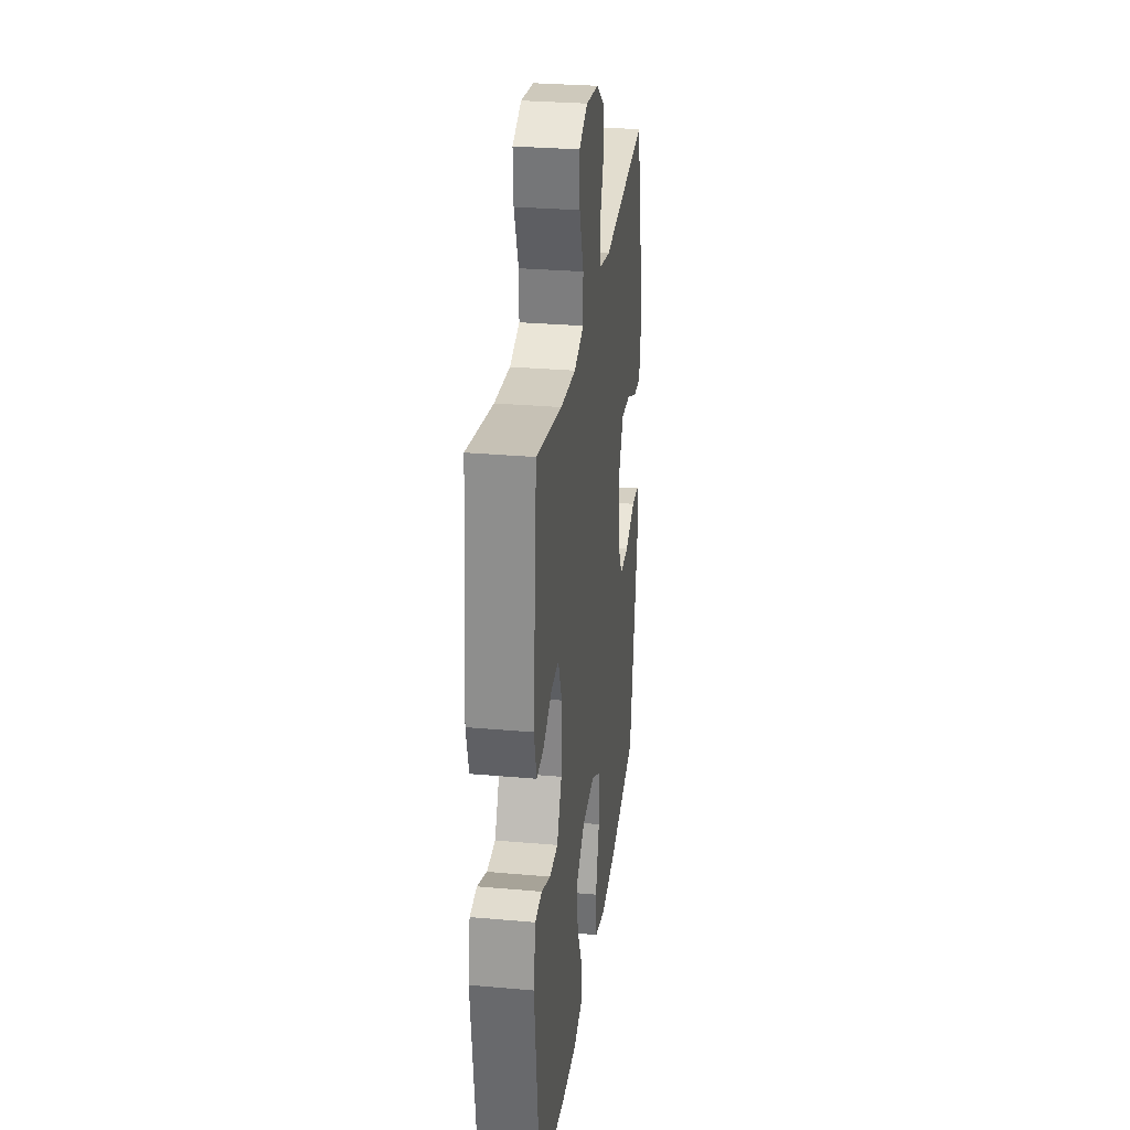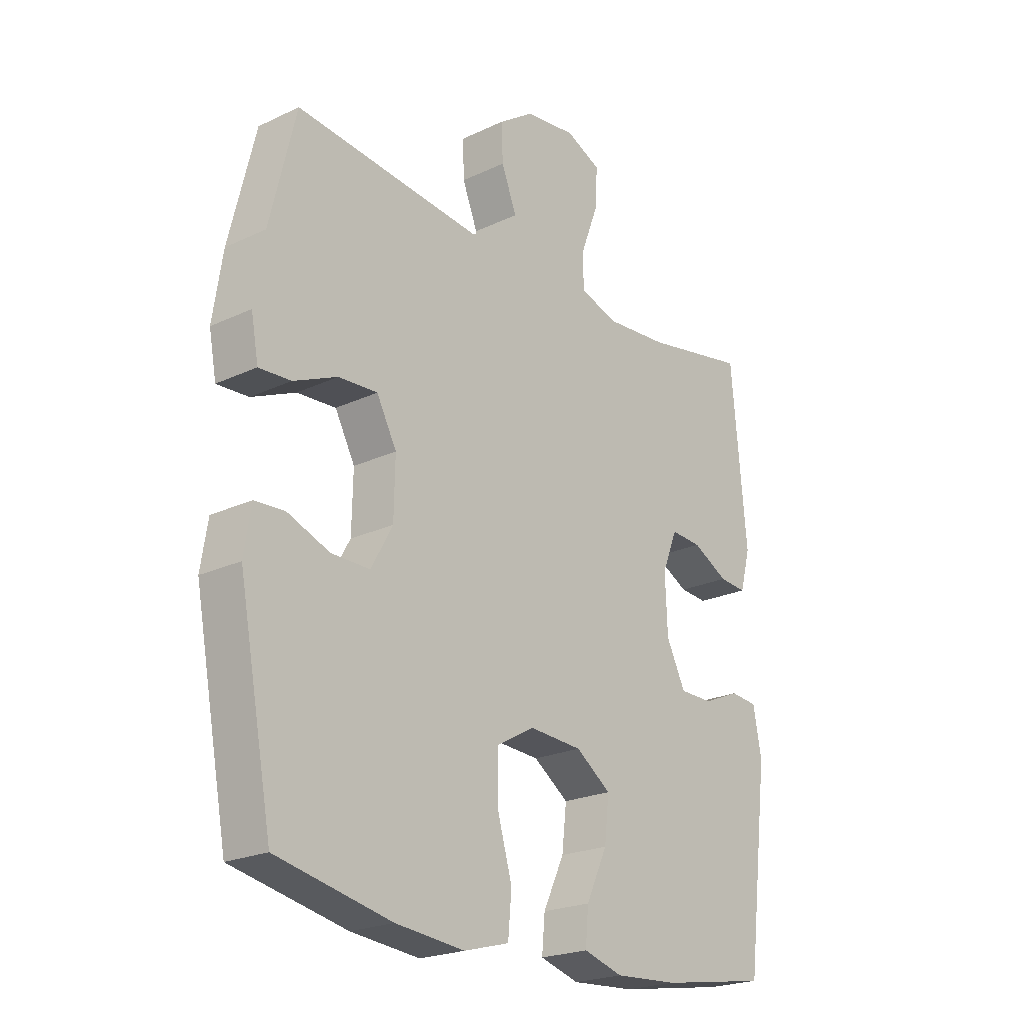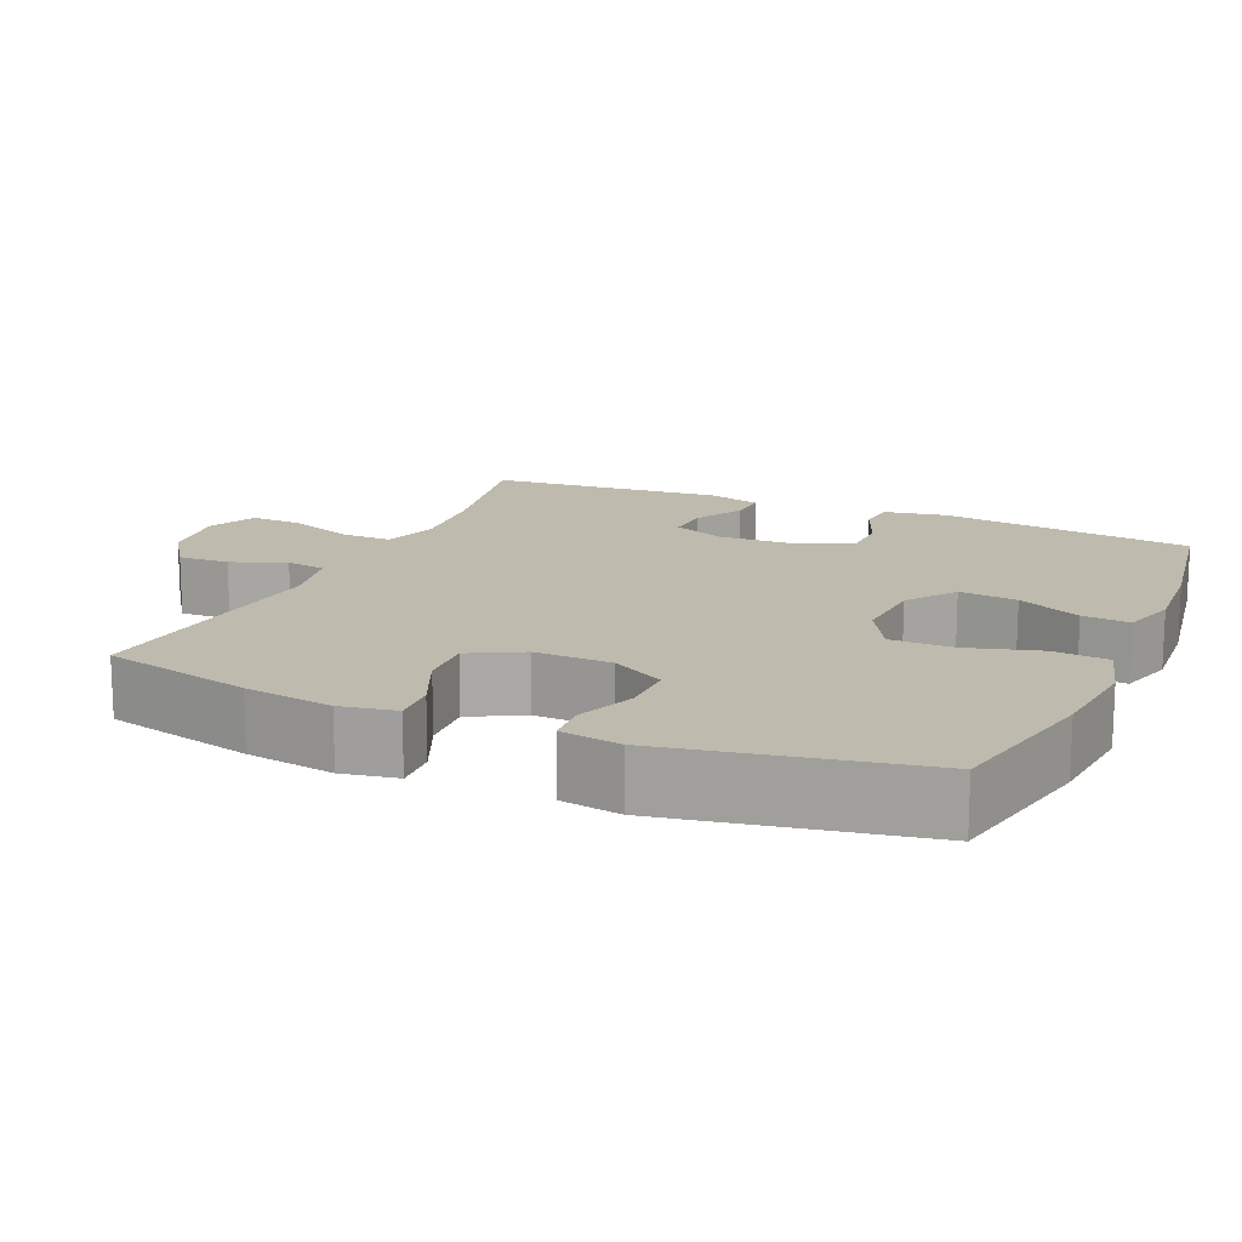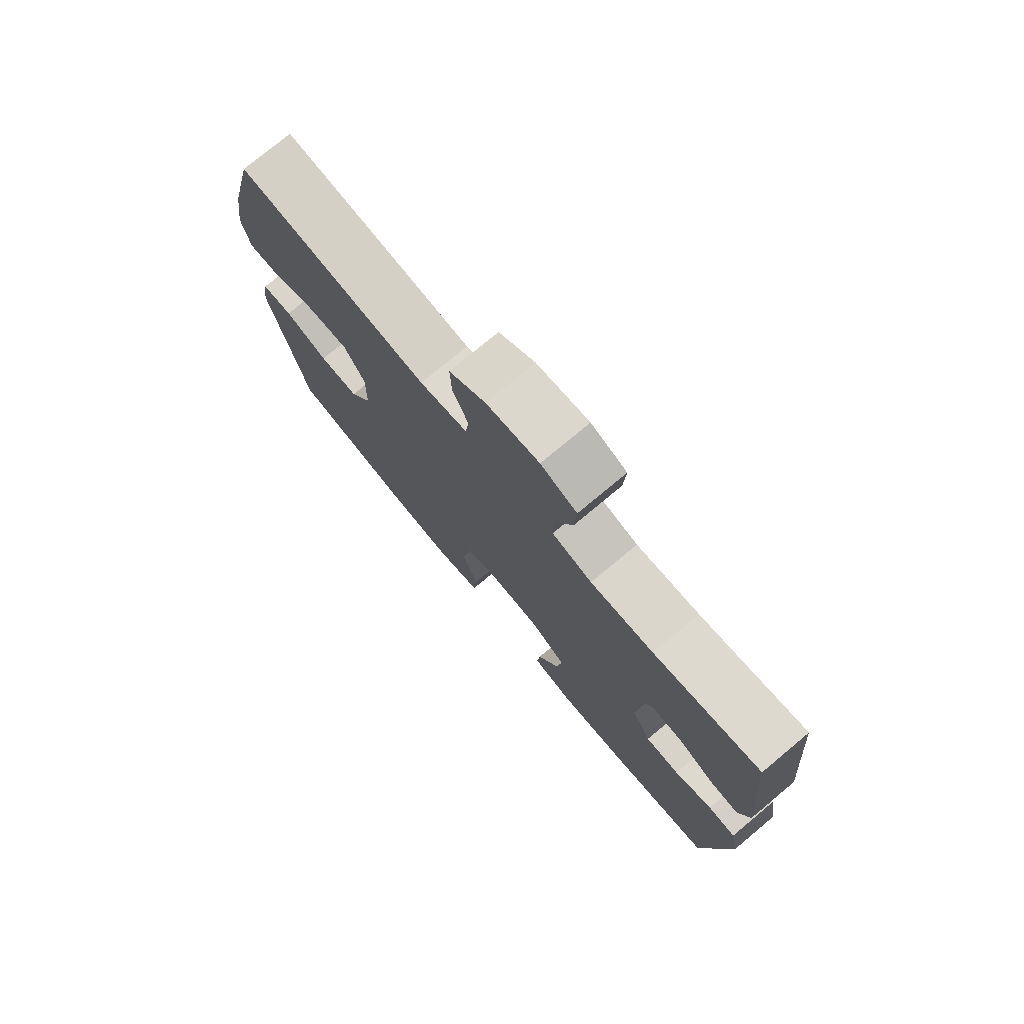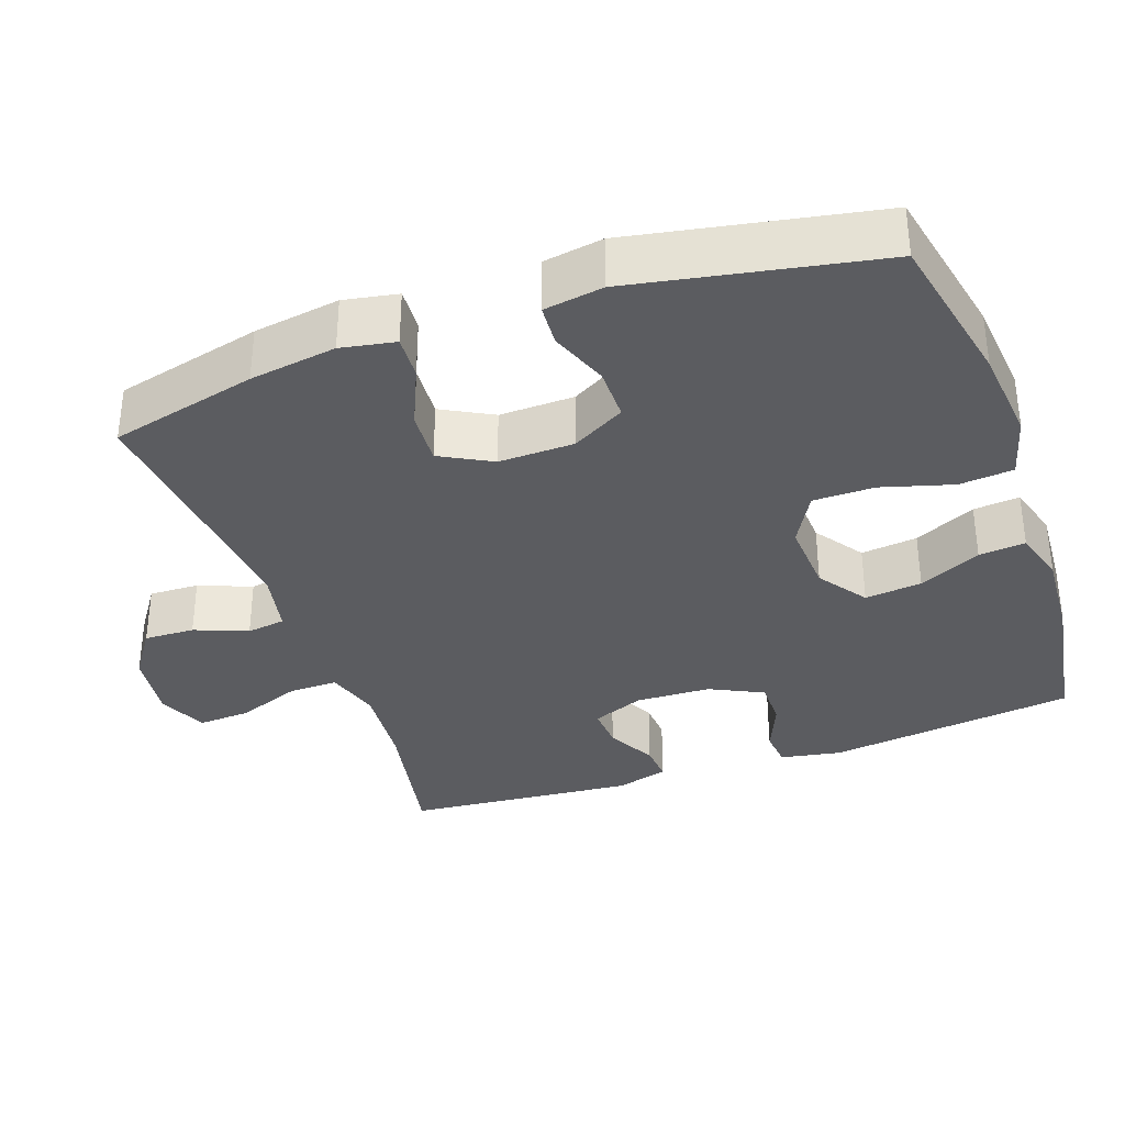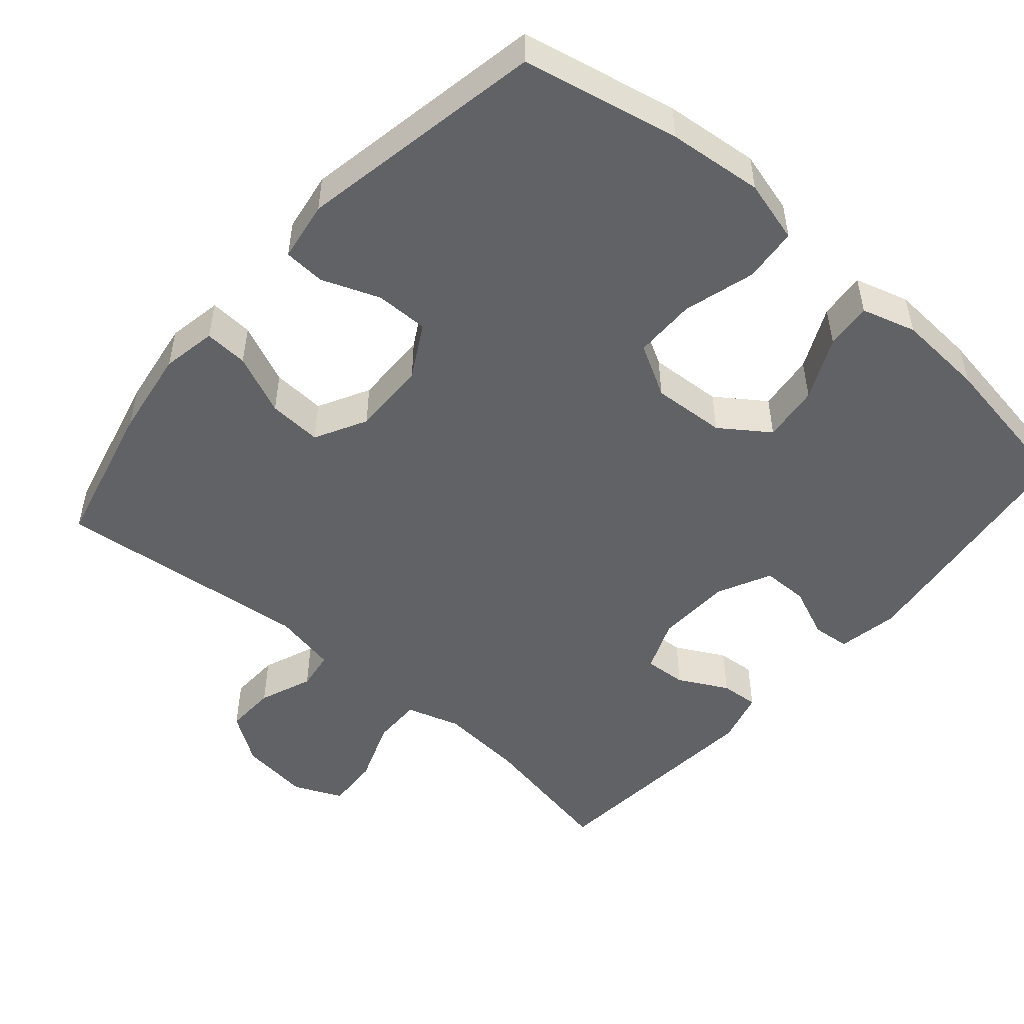
<metadata>
{"format":"obj","ext":"obj","renderer":"f3d","projection":"perspective","resolution":1024,"background":"white","views":[{"elev":29.1,"azim":-82.5,"up":"+Z"},{"elev":-22.2,"azim":129.4,"up":"+Z"},{"elev":15.4,"azim":113.7,"up":"+Y"},{"elev":76.7,"azim":-129.8,"up":"+Z"},{"elev":-35.0,"azim":109.4,"up":"+Y"},{"elev":-50.6,"azim":139.1,"up":"+Y"}]}
</metadata>
<code>
o path2348
v 0.1374 0.0375 0.4417
v 0.04923 0.0375 0.4595
v 0.04148 0.0375 0.5132
v 0.07051 0.0375 0.5867
v 0.07289 0.0375 0.6567
v 0.005772 0.0375 0.7028
v -0.09121 0.0375 0.7146
v -0.1578 0.0375 0.6844
v -0.154 0.0375 0.6115
v -0.121 0.0375 0.5236
v -0.1204 0.0375 0.4555
v -0.1948 0.0375 0.4325
v -0.3121 0.0375 0.4419
v -0.5097 0.0375 0.4793
v -0.5384 0.0375 0.162
v -0.5189 0.0375 0.08876
v -0.4664 0.0375 0.09275
v -0.3985 0.0375 0.1289
v -0.3399 0.0375 0.1326
v -0.311 0.0375 0.06087
v -0.315 0.0375 -0.0438
v -0.3514 0.0375 -0.1175
v -0.4151 0.0375 -0.1179
v -0.4854 0.0375 -0.08809
v -0.5372 0.0375 -0.09298
v -0.5527 0.0375 -0.1774
v -0.5097 0.0375 -0.5226
v -0.3032 0.0375 -0.556
v -0.1817 0.0375 -0.5639
v -0.1067 0.0375 -0.5417
v -0.1126 0.0375 -0.4773
v -0.153 0.0375 -0.3912
v -0.162 0.0375 -0.3121
v -0.09489 0.0375 -0.2647
v 0.006356 0.0375 -0.2585
v 0.07825 0.0375 -0.2988
v 0.07856 0.0375 -0.3841
v 0.05006 0.0375 -0.4833
v 0.05683 0.0375 -0.5584
v 0.1431 0.0375 -0.5819
v 0.2739 0.0375 -0.5686
v 0.492 0.0375 -0.5226
v 0.5564 0.0375 -0.181
v 0.5433 0.0375 -0.09818
v 0.486 0.0375 -0.09466
v 0.4057 0.0375 -0.1255
v 0.3324 0.0375 -0.1258
v 0.2915 0.0375 -0.05231
v 0.2892 0.0375 0.05224
v 0.3272 0.0375 0.1236
v 0.4015 0.0375 0.1192
v 0.4851 0.0375 0.08258
v 0.5455 0.0375 0.07915
v 0.5595 0.0375 0.1544
v 0.5414 0.0375 0.2751
v 0.492 0.0375 0.4793
v 0.1374 -0.0375 0.4417
v 0.04923 -0.0375 0.4595
v 0.04148 -0.0375 0.5132
v 0.07051 -0.0375 0.5867
v 0.07289 -0.0375 0.6567
v 0.005772 -0.0375 0.7028
v -0.09121 -0.0375 0.7146
v -0.1578 -0.0375 0.6844
v -0.154 -0.0375 0.6115
v -0.121 -0.0375 0.5236
v -0.1204 -0.0375 0.4555
v -0.1948 -0.0375 0.4325
v -0.3121 -0.0375 0.4419
v -0.5097 -0.0375 0.4793
v -0.5384 -0.0375 0.162
v -0.5189 -0.0375 0.08876
v -0.4664 -0.0375 0.09275
v -0.3985 -0.0375 0.1289
v -0.3399 -0.0375 0.1326
v -0.311 -0.0375 0.06087
v -0.315 -0.0375 -0.0438
v -0.3514 -0.0375 -0.1175
v -0.4151 -0.0375 -0.1179
v -0.4854 -0.0375 -0.08809
v -0.5372 -0.0375 -0.09298
v -0.5527 -0.0375 -0.1774
v -0.5097 -0.0375 -0.5226
v -0.3032 -0.0375 -0.556
v -0.1817 -0.0375 -0.5639
v -0.1067 -0.0375 -0.5417
v -0.1126 -0.0375 -0.4773
v -0.153 -0.0375 -0.3912
v -0.162 -0.0375 -0.3121
v -0.09489 -0.0375 -0.2647
v 0.006356 -0.0375 -0.2585
v 0.07825 -0.0375 -0.2988
v 0.07856 -0.0375 -0.3841
v 0.05006 -0.0375 -0.4833
v 0.05683 -0.0375 -0.5584
v 0.1431 -0.0375 -0.5819
v 0.2739 -0.0375 -0.5686
v 0.492 -0.0375 -0.5226
v 0.5564 -0.0375 -0.181
v 0.5433 -0.0375 -0.09818
v 0.486 -0.0375 -0.09466
v 0.4057 -0.0375 -0.1255
v 0.3324 -0.0375 -0.1258
v 0.2915 -0.0375 -0.05231
v 0.2892 -0.0375 0.05224
v 0.3272 -0.0375 0.1236
v 0.4015 -0.0375 0.1192
v 0.4851 -0.0375 0.08258
v 0.5455 -0.0375 0.07915
v 0.5595 -0.0375 0.1544
v 0.5414 -0.0375 0.2751
v 0.492 -0.0375 0.4793
v -0.5372 0.0375 -0.09298
v -0.5372 0.0375 -0.09298
v -0.5527 0.0375 -0.1774
v -0.5384 0.0375 0.162
v -0.5189 0.0375 0.08876
v -0.5189 0.0375 0.08876
v -0.4854 0.0375 -0.08809
v -0.5097 0.0375 0.4793
v -0.5097 0.0375 0.4793
v -0.4664 0.0375 0.09275
v -0.5097 0.0375 -0.5226
v -0.5097 0.0375 -0.5226
v -0.4151 0.0375 -0.1179
v -0.3985 0.0375 0.1289
v -0.3121 0.0375 0.4419
v -0.3032 0.0375 -0.556
v -0.3514 0.0375 -0.1175
v -0.3514 0.0375 -0.1175
v -0.3399 0.0375 0.1326
v -0.3399 0.0375 0.1326
v -0.315 0.0375 -0.0438
v -0.311 0.0375 0.06087
v -0.1948 0.0375 0.4325
v -0.1817 0.0375 -0.5639
v -0.1204 0.0375 0.4555
v -0.1204 0.0375 0.4555
v -0.153 0.0375 -0.3912
v -0.162 0.0375 -0.3121
v -0.162 0.0375 -0.3121
v -0.1067 0.0375 -0.5417
v -0.1067 0.0375 -0.5417
v -0.09489 0.0375 -0.2647
v -0.09121 0.0375 0.7146
v -0.1578 0.0375 0.6844
v -0.1578 0.0375 0.6844
v -0.154 0.0375 0.6115
v -0.121 0.0375 0.5236
v -0.1126 0.0375 -0.4773
v 0.006356 0.0375 -0.2585
v 0.005772 0.0375 0.7028
v 0.07289 0.0375 0.6567
v 0.07825 0.0375 -0.2988
v 0.07825 0.0375 -0.2988
v 0.07051 0.0375 0.5867
v 0.04148 0.0375 0.5132
v 0.04923 0.0375 0.4595
v 0.04923 0.0375 0.4595
v 0.1374 0.0375 0.4417
v 0.07856 0.0375 -0.3841
v 0.05006 0.0375 -0.4833
v 0.05683 0.0375 -0.5584
v 0.05683 0.0375 -0.5584
v 0.1431 0.0375 -0.5819
v 0.2739 0.0375 -0.5686
v 0.2915 0.0375 -0.05231
v 0.2892 0.0375 0.05224
v 0.3272 0.0375 0.1236
v 0.3272 0.0375 0.1236
v 0.3324 0.0375 -0.1258
v 0.3324 0.0375 -0.1258
v 0.4015 0.0375 0.1192
v 0.4057 0.0375 -0.1255
v 0.4851 0.0375 0.08258
v 0.486 0.0375 -0.09466
v 0.492 0.0375 0.4793
v 0.492 0.0375 0.4793
v 0.492 0.0375 -0.5226
v 0.492 0.0375 -0.5226
v 0.5455 0.0375 0.07915
v 0.5455 0.0375 0.07915
v 0.5433 0.0375 -0.09818
v 0.5433 0.0375 -0.09818
v 0.5414 0.0375 0.2751
v 0.5564 0.0375 -0.181
v 0.5595 0.0375 0.1544
v -0.5372 -0.0375 -0.09298
v -0.5372 -0.0375 -0.09298
v -0.5527 -0.0375 -0.1774
v -0.5384 -0.0375 0.162
v -0.5189 -0.0375 0.08876
v -0.5189 -0.0375 0.08876
v -0.4854 -0.0375 -0.08809
v -0.5097 -0.0375 0.4793
v -0.5097 -0.0375 0.4793
v -0.4664 -0.0375 0.09275
v -0.5097 -0.0375 -0.5226
v -0.5097 -0.0375 -0.5226
v -0.4151 -0.0375 -0.1179
v -0.3985 -0.0375 0.1289
v -0.3121 -0.0375 0.4419
v -0.3032 -0.0375 -0.556
v -0.3514 -0.0375 -0.1175
v -0.3514 -0.0375 -0.1175
v -0.3399 -0.0375 0.1326
v -0.3399 -0.0375 0.1326
v -0.315 -0.0375 -0.0438
v -0.311 -0.0375 0.06087
v -0.1948 -0.0375 0.4325
v -0.1817 -0.0375 -0.5639
v -0.1204 -0.0375 0.4555
v -0.1204 -0.0375 0.4555
v -0.153 -0.0375 -0.3912
v -0.162 -0.0375 -0.3121
v -0.162 -0.0375 -0.3121
v -0.1067 -0.0375 -0.5417
v -0.1067 -0.0375 -0.5417
v -0.09489 -0.0375 -0.2647
v -0.09121 -0.0375 0.7146
v -0.1578 -0.0375 0.6844
v -0.1578 -0.0375 0.6844
v -0.154 -0.0375 0.6115
v -0.121 -0.0375 0.5236
v -0.1126 -0.0375 -0.4773
v 0.006356 -0.0375 -0.2585
v 0.005772 -0.0375 0.7028
v 0.07289 -0.0375 0.6567
v 0.07825 -0.0375 -0.2988
v 0.07825 -0.0375 -0.2988
v 0.07051 -0.0375 0.5867
v 0.04148 -0.0375 0.5132
v 0.04923 -0.0375 0.4595
v 0.04923 -0.0375 0.4595
v 0.1374 -0.0375 0.4417
v 0.07856 -0.0375 -0.3841
v 0.05006 -0.0375 -0.4833
v 0.05683 -0.0375 -0.5584
v 0.05683 -0.0375 -0.5584
v 0.1431 -0.0375 -0.5819
v 0.2739 -0.0375 -0.5686
v 0.2915 -0.0375 -0.05231
v 0.2892 -0.0375 0.05224
v 0.3272 -0.0375 0.1236
v 0.3272 -0.0375 0.1236
v 0.3324 -0.0375 -0.1258
v 0.3324 -0.0375 -0.1258
v 0.4015 -0.0375 0.1192
v 0.4057 -0.0375 -0.1255
v 0.4851 -0.0375 0.08258
v 0.486 -0.0375 -0.09466
v 0.492 -0.0375 0.4793
v 0.492 -0.0375 0.4793
v 0.492 -0.0375 -0.5226
v 0.492 -0.0375 -0.5226
v 0.5455 -0.0375 0.07915
v 0.5455 -0.0375 0.07915
v 0.5433 -0.0375 -0.09818
v 0.5433 -0.0375 -0.09818
v 0.5414 -0.0375 0.2751
v 0.5564 -0.0375 -0.181
v 0.5595 -0.0375 0.1544
f 258 251 261
f 237 240 236
f 229 246 242
f 219 204 215
f 249 261 251
f 260 248 262
f 212 233 232
f 260 244 248
f 201 191 197
f 206 209 210
f 227 231 228
f 215 204 200
f 235 243 244
f 208 226 209
f 197 191 192
f 227 224 231
f 203 214 215
f 261 249 254
f 210 209 212
f 235 244 252
f 223 220 221
f 238 240 237
f 243 226 242
f 232 231 224
f 209 233 212
f 223 227 220
f 202 206 210
f 201 206 202
f 198 200 190
f 204 219 208
f 246 254 249
f 219 226 208
f 254 246 241
f 198 215 200
f 224 227 223
f 252 244 260
f 191 201 202
f 229 242 226
f 241 236 240
f 236 241 246
f 225 211 217
f 203 215 198
f 212 232 224
f 194 190 200
f 211 214 203
f 233 243 235
f 214 211 225
f 236 246 229
f 191 202 195
f 262 250 256
f 209 226 243
f 188 190 194
f 209 243 233
f 262 248 250
f 114 26 82 189
f 15 118 193 71
f 24 25 81 80
f 121 15 71 196
f 16 17 73 72
f 26 124 199 82
f 23 24 80 79
f 17 18 74 73
f 13 14 70 69
f 27 28 84 83
f 130 23 79 205
f 18 132 207 74
f 21 22 78 77
f 19 20 76 75
f 20 21 77 76
f 12 13 69 68
f 28 29 85 84
f 138 12 68 213
f 32 141 216 88
f 29 143 218 85
f 33 34 90 89
f 7 147 222 63
f 8 9 65 64
f 9 10 66 65
f 31 32 88 87
f 30 31 87 86
f 10 11 67 66
f 34 35 91 90
f 6 7 63 62
f 5 6 62 61
f 35 155 230 91
f 4 5 61 60
f 3 4 60 59
f 159 3 59 234
f 1 2 58 57
f 37 38 94 93
f 38 164 239 94
f 39 40 96 95
f 36 37 93 92
f 40 41 97 96
f 48 49 105 104
f 49 170 245 105
f 172 48 104 247
f 50 51 107 106
f 46 47 103 102
f 51 52 108 107
f 45 46 102 101
f 178 1 57 253
f 41 180 255 97
f 52 182 257 108
f 184 45 101 259
f 55 56 112 111
f 43 44 100 99
f 42 43 99 98
f 54 55 111 110
f 53 54 110 109
f 183 186 176
f 162 161 165
f 154 167 171
f 144 140 129
f 174 176 186
f 185 187 173
f 137 157 158
f 185 173 169
f 126 122 116
f 131 135 134
f 152 153 156
f 140 125 129
f 160 169 168
f 133 134 151
f 122 117 116
f 152 156 149
f 128 140 139
f 186 179 174
f 135 137 134
f 160 177 169
f 148 146 145
f 163 162 165
f 168 167 151
f 157 149 156
f 134 137 158
f 148 145 152
f 127 135 131
f 126 127 131
f 123 115 125
f 129 133 144
f 171 174 179
f 144 133 151
f 179 166 171
f 123 125 140
f 149 148 152
f 177 185 169
f 116 127 126
f 154 151 167
f 166 165 161
f 161 171 166
f 150 142 136
f 128 123 140
f 137 149 157
f 119 125 115
f 136 128 139
f 158 160 168
f 139 150 136
f 161 154 171
f 116 120 127
f 187 181 175
f 134 168 151
f 113 119 115
f 134 158 168
f 187 175 173

</code>
